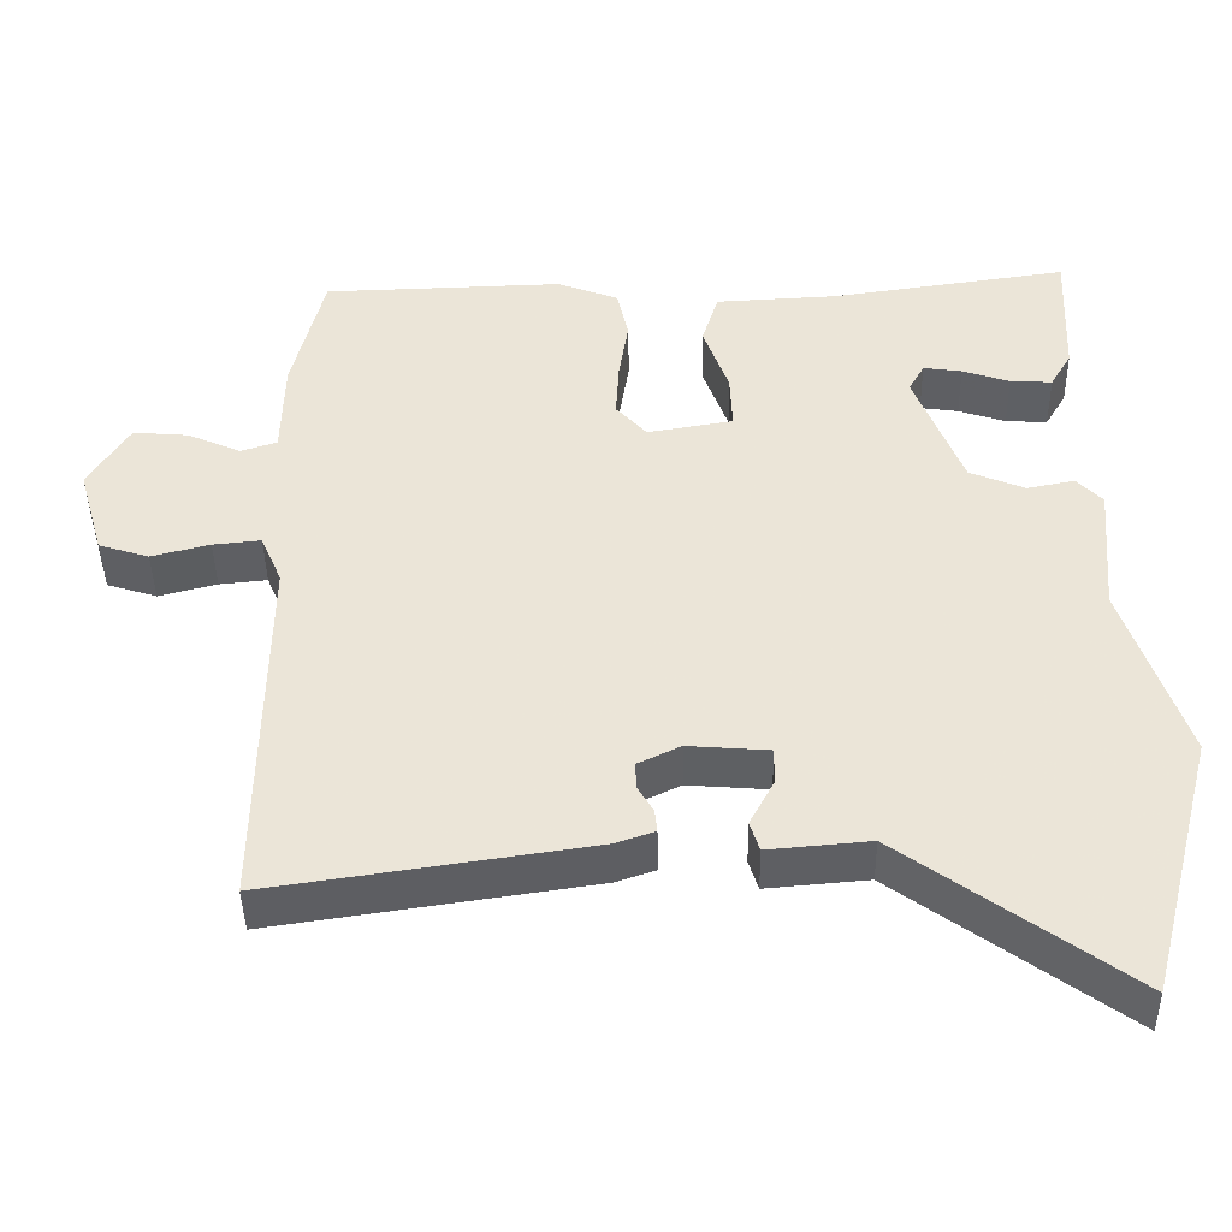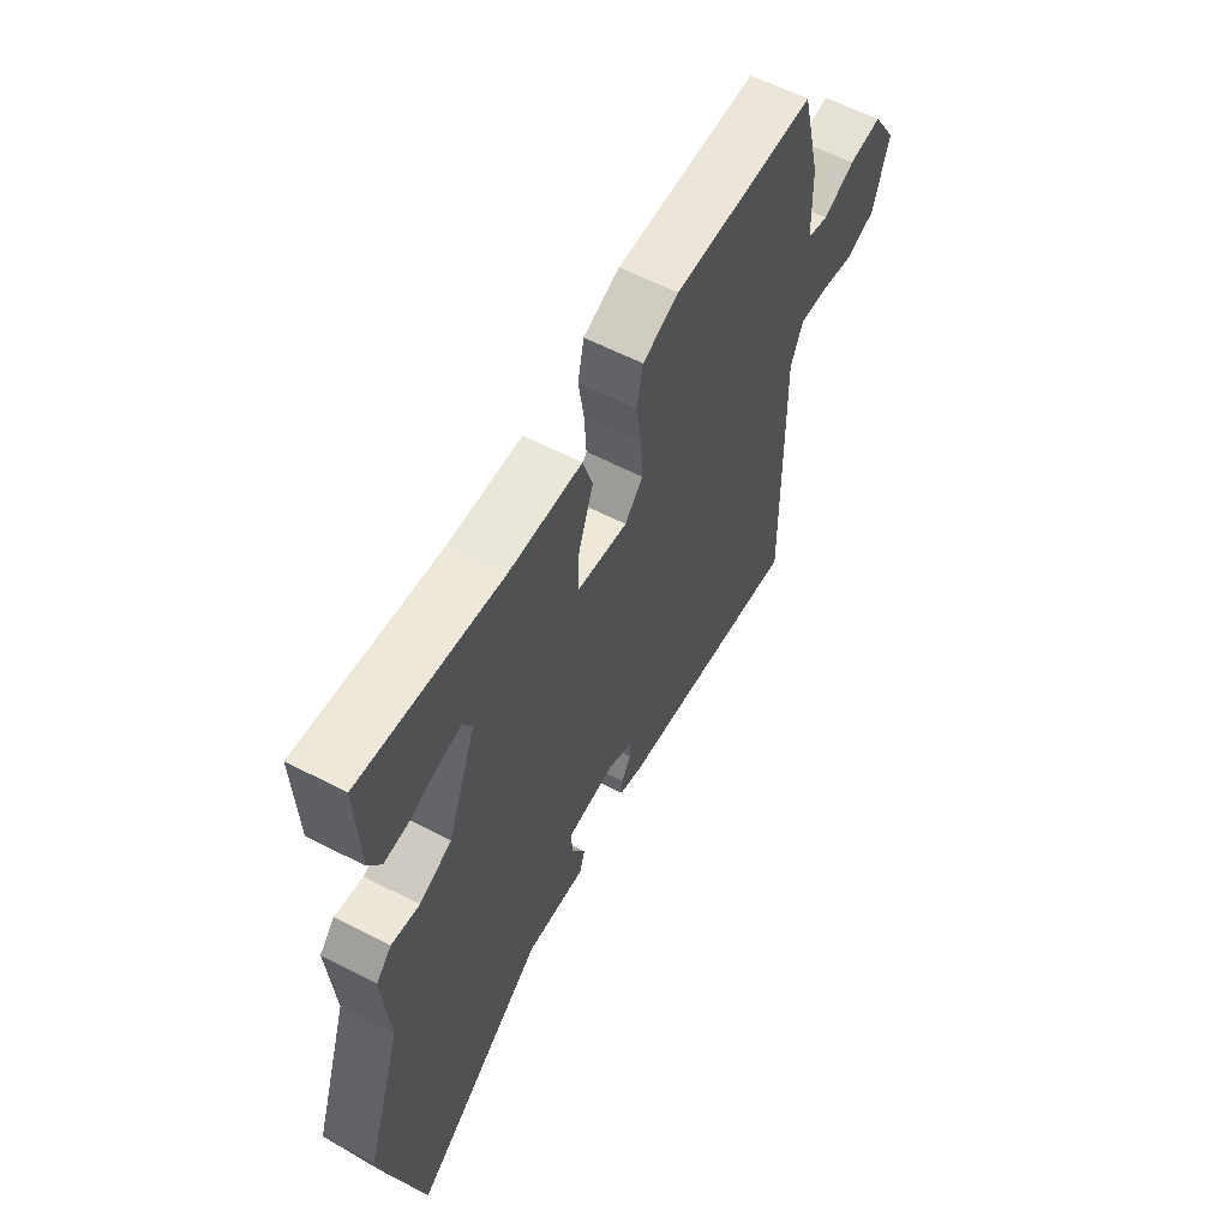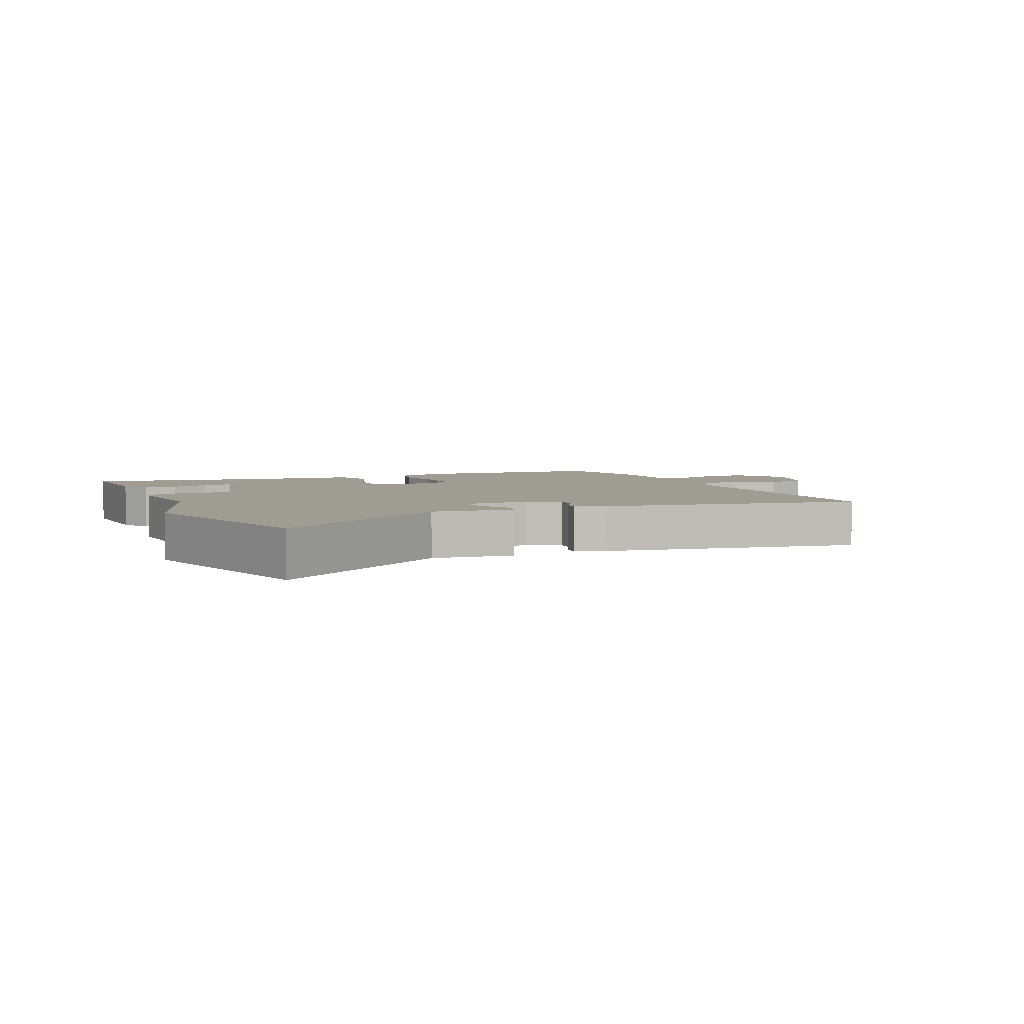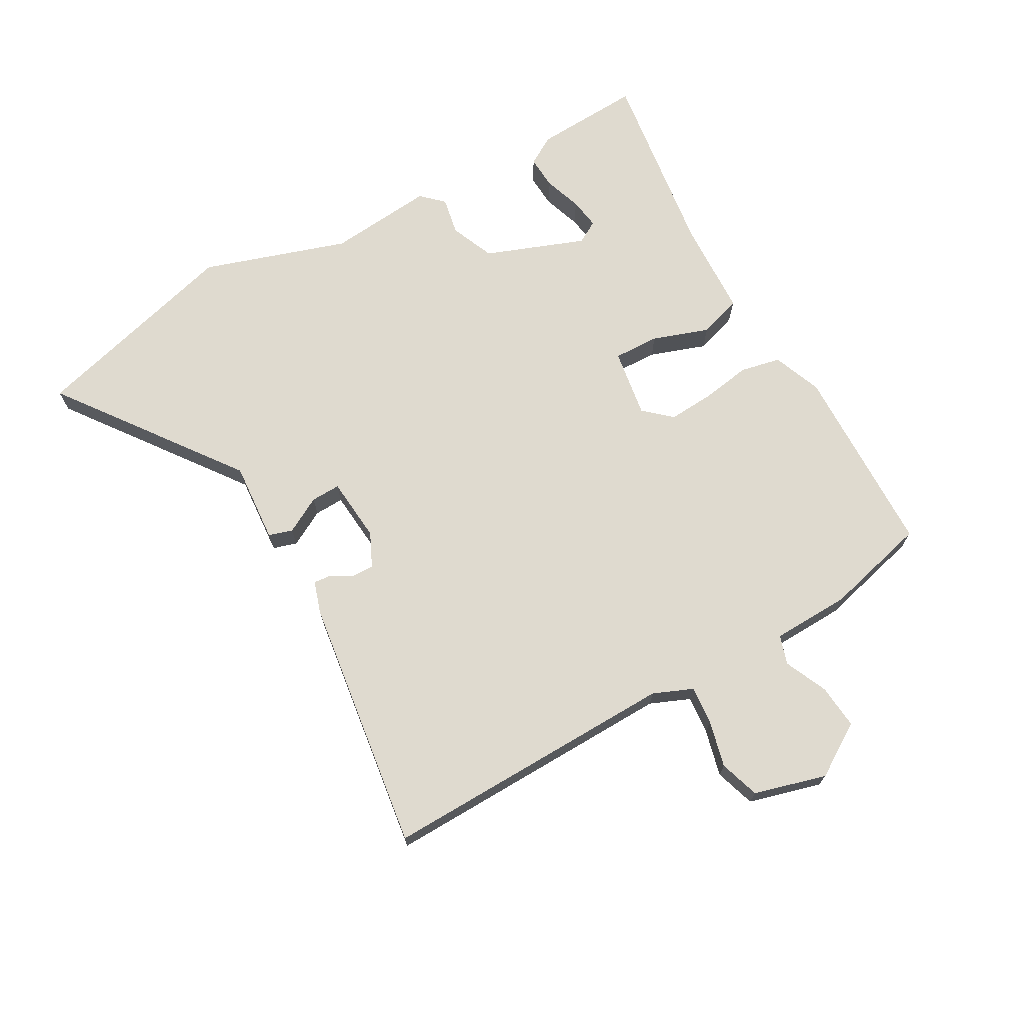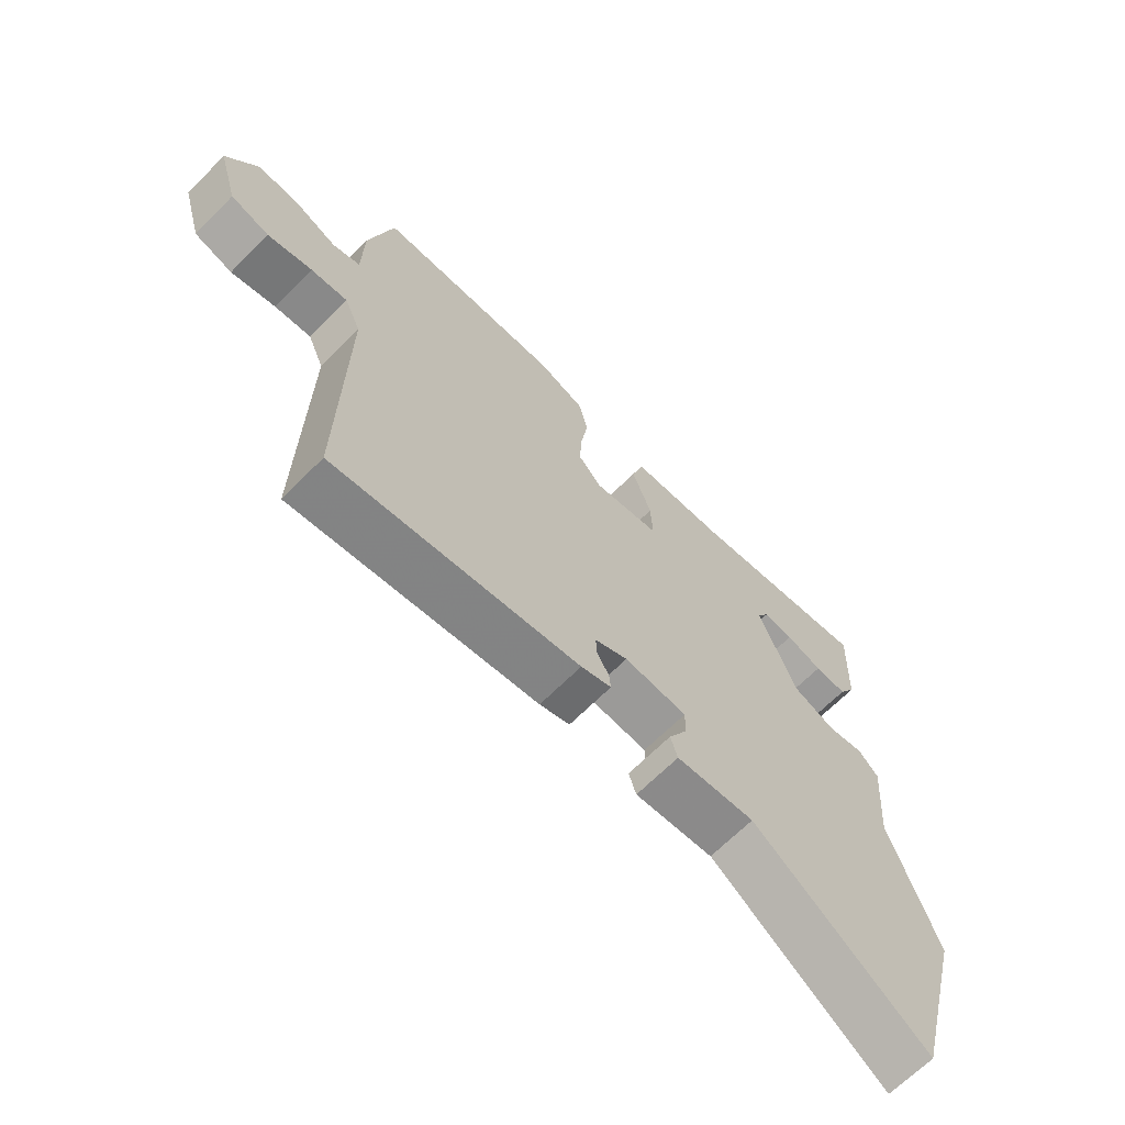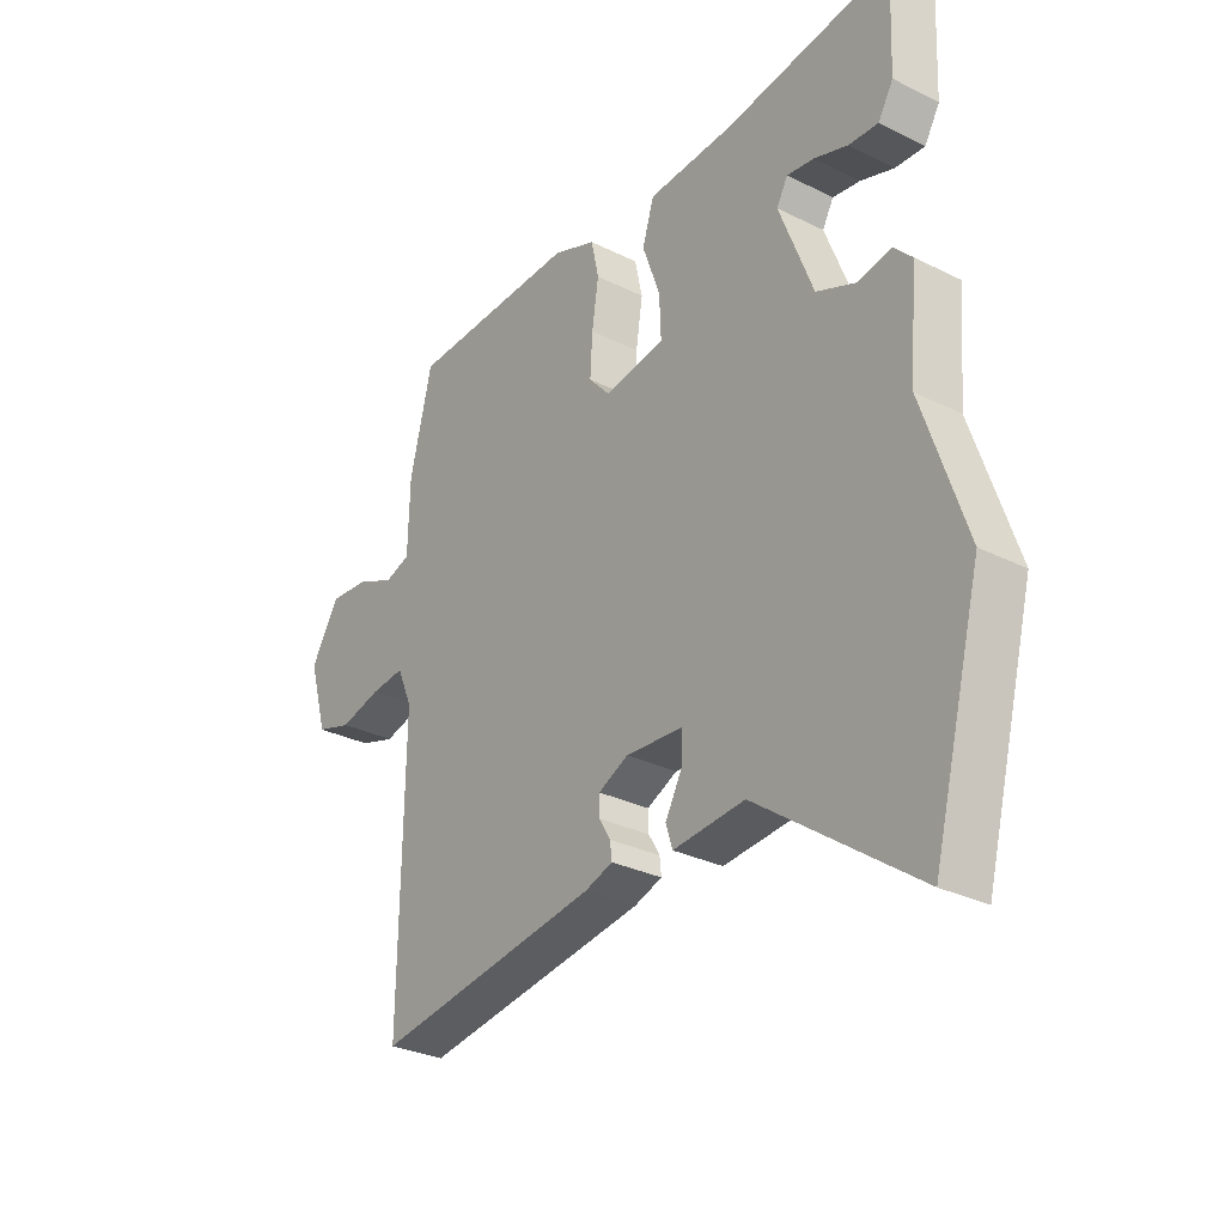
<metadata>
{"format":"obj","ext":"obj","renderer":"f3d","projection":"perspective","resolution":1024,"background":"white","views":[{"elev":-42.9,"azim":1.0,"up":"+Z"},{"elev":59.3,"azim":118.1,"up":"+Z"},{"elev":4.3,"azim":157.2,"up":"+Y"},{"elev":70.6,"azim":-119.9,"up":"+Y"},{"elev":-66.8,"azim":-44.8,"up":"+Z"},{"elev":-29.9,"azim":53.9,"up":"+Z"}]}
</metadata>
<code>
v 0.545 0.07 -0.328
v 0.457 0.07 -0.665
v 0.171 0.07 -0.458
v 0.042 0.07 -0.469
v 0.03 0.07 -0.431
v 0.061 0.07 -0.373
v 0.062 0.07 -0.326
v -0.041 0.07 -0.318
v -0.095 0.07 -0.344
v -0.094 0.07 -0.378
v -0.074 0.07 -0.412
v -0.071 0.07 -0.441
v -0.121 0.07 -0.458
v -0.527 0.07 -0.518
v -0.521 0.07 -0.046
v -0.548 0.07 0.017
v -0.609 0.07 0.011
v -0.683 0.07 -0.008
v -0.747 0.07 0.012
v -0.78 0.07 0.127
v -0.728 0.07 0.211
v -0.657 0.07 0.205
v -0.589 0.07 0.175
v -0.543 0.07 0.19
v -0.54 0.07 0.315
v -0.5 0.07 0.479
v -0.193 0.07 0.488
v -0.115 0.07 0.458
v -0.101 0.07 0.394
v -0.113 0.07 0.315
v -0.117 0.07 0.243
v -0.078 0.07 0.2
v 0.031 0.07 0.218
v 0.028 0.07 0.291
v -0.004 0.07 0.38
v 0.017 0.07 0.448
v 0.173 0.07 0.456
v 0.474 0.07 0.499
v 0.467 0.07 0.329
v 0.44 0.07 0.283
v 0.387 0.07 0.286
v 0.327 0.07 0.306
v 0.278 0.07 0.313
v 0.258 0.07 0.277
v 0.319 0.07 0.12
v 0.389 0.07 0.091
v 0.449 0.07 0.103
v 0.482 0.07 0.069
v 0.468 0.07 -0.099
v 0.545 0 -0.328
v 0.457 0 -0.665
v 0.171 0 -0.458
v 0.042 0 -0.469
v 0.03 0 -0.431
v 0.061 0 -0.373
v 0.062 0 -0.326
v -0.041 0 -0.318
v -0.095 0 -0.344
v -0.094 0 -0.378
v -0.074 0 -0.412
v -0.071 0 -0.441
v -0.121 0 -0.458
v -0.527 0 -0.518
v -0.521 0 -0.046
v -0.548 0 0.017
v -0.609 0 0.011
v -0.683 0 -0.008
v -0.747 0 0.012
v -0.78 0 0.127
v -0.728 0 0.211
v -0.657 0 0.205
v -0.589 0 0.175
v -0.543 0 0.19
v -0.54 0 0.315
v -0.5 0 0.479
v -0.193 0 0.488
v -0.115 0 0.458
v -0.101 0 0.394
v -0.113 0 0.315
v -0.117 0 0.243
v -0.078 0 0.2
v 0.031 0 0.218
v 0.028 0 0.291
v -0.004 0 0.38
v 0.017 0 0.448
v 0.173 0 0.456
v 0.474 0 0.499
v 0.467 0 0.329
v 0.44 0 0.283
v 0.387 0 0.286
v 0.327 0 0.306
v 0.278 0 0.313
v 0.258 0 0.277
v 0.319 0 0.12
v 0.389 0 0.091
v 0.449 0 0.103
v 0.482 0 0.069
v 0.468 0 -0.099
f 46 47 48 49
f 1 2 3
f 49 1 3
f 46 49 3
f 45 46 3
f 44 45 3 4
f 40 41 42
f 39 40 42
f 38 39 42
f 37 38 42
f 37 42 43
f 37 43 44
f 36 37 44
f 35 36 44
f 34 35 44
f 28 29 30
f 27 28 30
f 26 27 30
f 25 26 30
f 24 25 30
f 24 30 31
f 23 24 31 32
f 21 22 23
f 20 21 23
f 19 20 23
f 18 19 23
f 17 18 23
f 16 17 23 32
f 13 14 15
f 12 13 15
f 11 12 15
f 10 11 15
f 9 10 15 16
f 16 32 33
f 9 16 33
f 8 9 33
f 4 5 6
f 44 4 6
f 44 6 7
f 33 34 44 7
f 7 8 33
f 98 97 96 95
f 52 51 50
f 52 50 98
f 52 98 95
f 52 95 94
f 53 52 94 93
f 91 90 89
f 91 89 88
f 91 88 87
f 91 87 86
f 92 91 86
f 93 92 86
f 93 86 85
f 93 85 84
f 93 84 83
f 79 78 77
f 79 77 76
f 79 76 75
f 79 75 74
f 79 74 73
f 80 79 73
f 81 80 73 72
f 72 71 70
f 72 70 69
f 72 69 68
f 72 68 67
f 72 67 66
f 81 72 66 65
f 64 63 62
f 64 62 61
f 64 61 60
f 64 60 59
f 65 64 59 58
f 82 81 65
f 82 65 58
f 82 58 57
f 55 54 53
f 55 53 93
f 56 55 93
f 56 93 83 82
f 82 57 56
f 1 50 51 2
f 2 51 52 3
f 3 52 53 4
f 4 53 54 5
f 5 54 55 6
f 6 55 56 7
f 7 56 57 8
f 8 57 58 9
f 9 58 59 10
f 10 59 60 11
f 11 60 61 12
f 12 61 62 13
f 13 62 63 14
f 14 63 64 15
f 15 64 65 16
f 16 65 66 17
f 17 66 67 18
f 18 67 68 19
f 19 68 69 20
f 20 69 70 21
f 21 70 71 22
f 22 71 72 23
f 23 72 73 24
f 24 73 74 25
f 25 74 75 26
f 26 75 76 27
f 27 76 77 28
f 28 77 78 29
f 29 78 79 30
f 30 79 80 31
f 31 80 81 32
f 32 81 82 33
f 33 82 83 34
f 34 83 84 35
f 35 84 85 36
f 36 85 86 37
f 37 86 87 38
f 38 87 88 39
f 39 88 89 40
f 40 89 90 41
f 41 90 91 42
f 42 91 92 43
f 43 92 93 44
f 44 93 94 45
f 45 94 95 46
f 46 95 96 47
f 47 96 97 48
f 48 97 98 49
f 49 98 50 1

</code>
